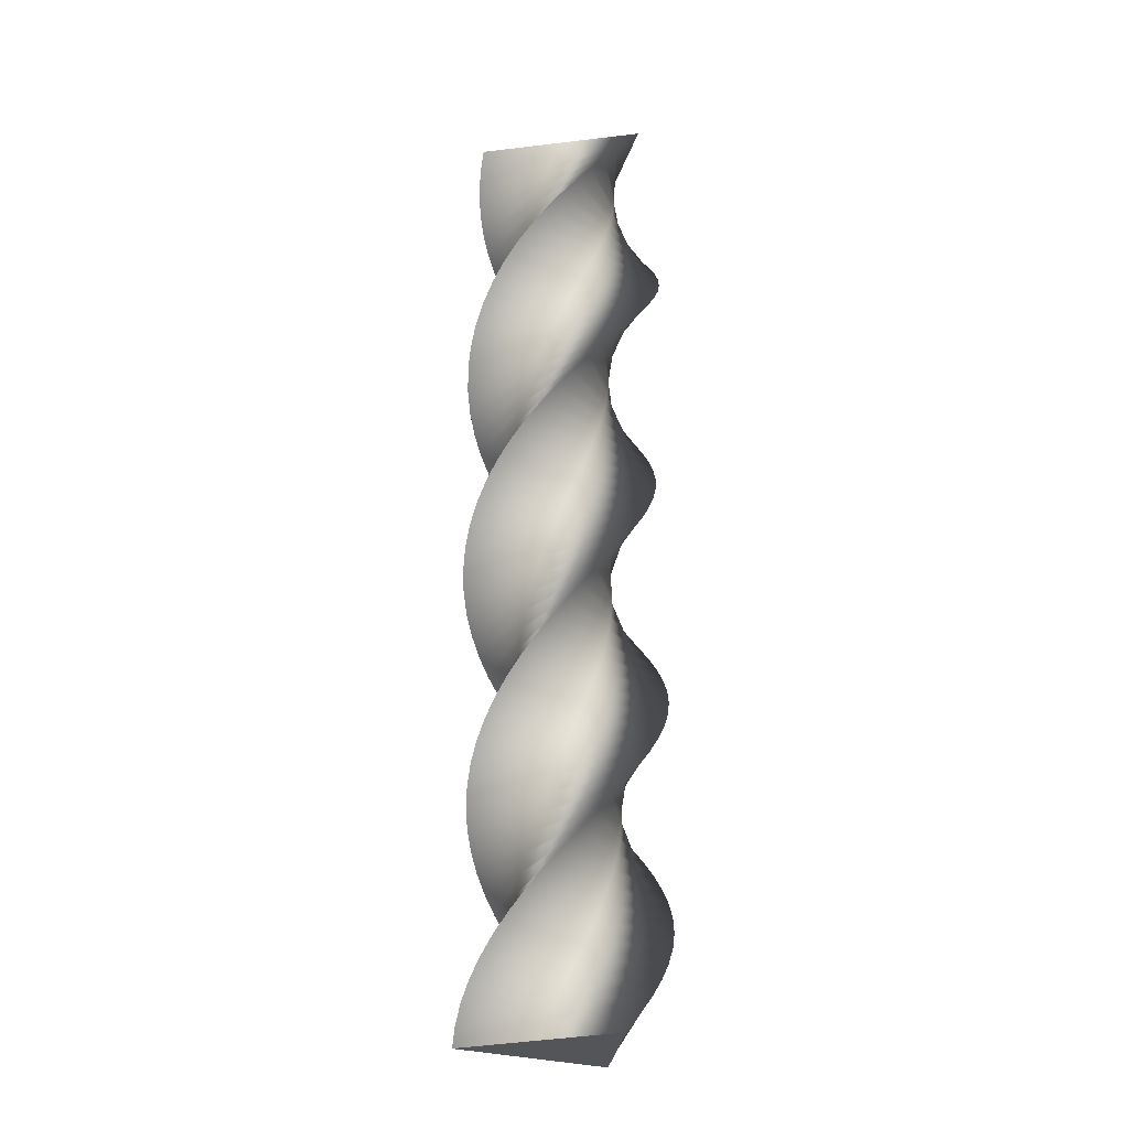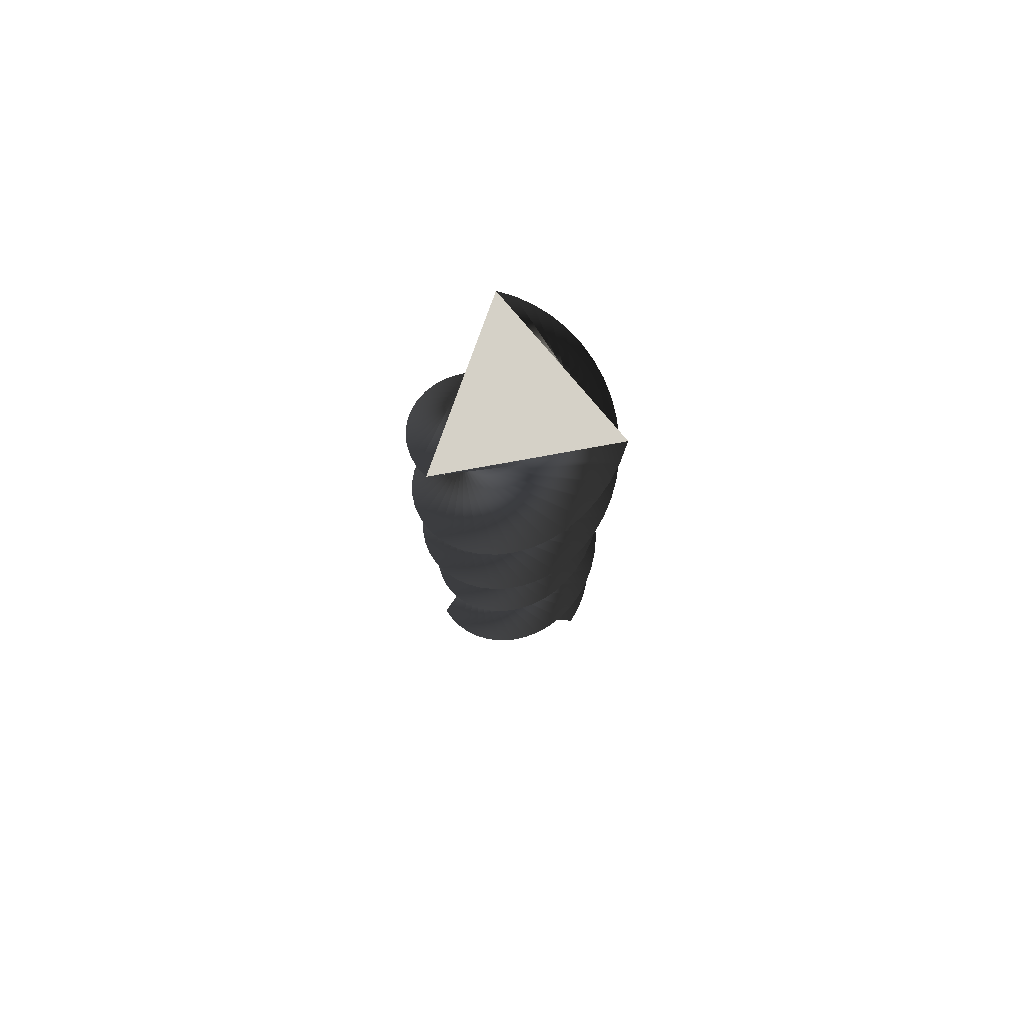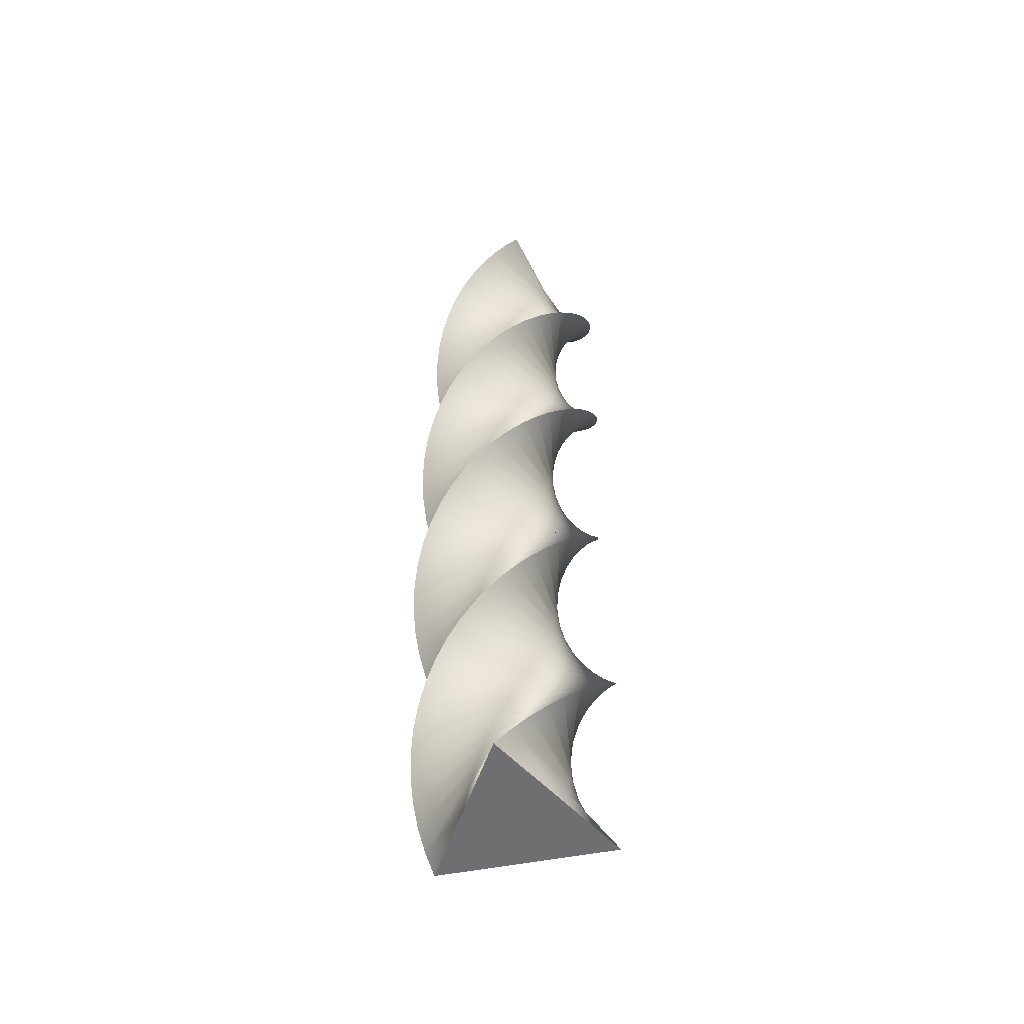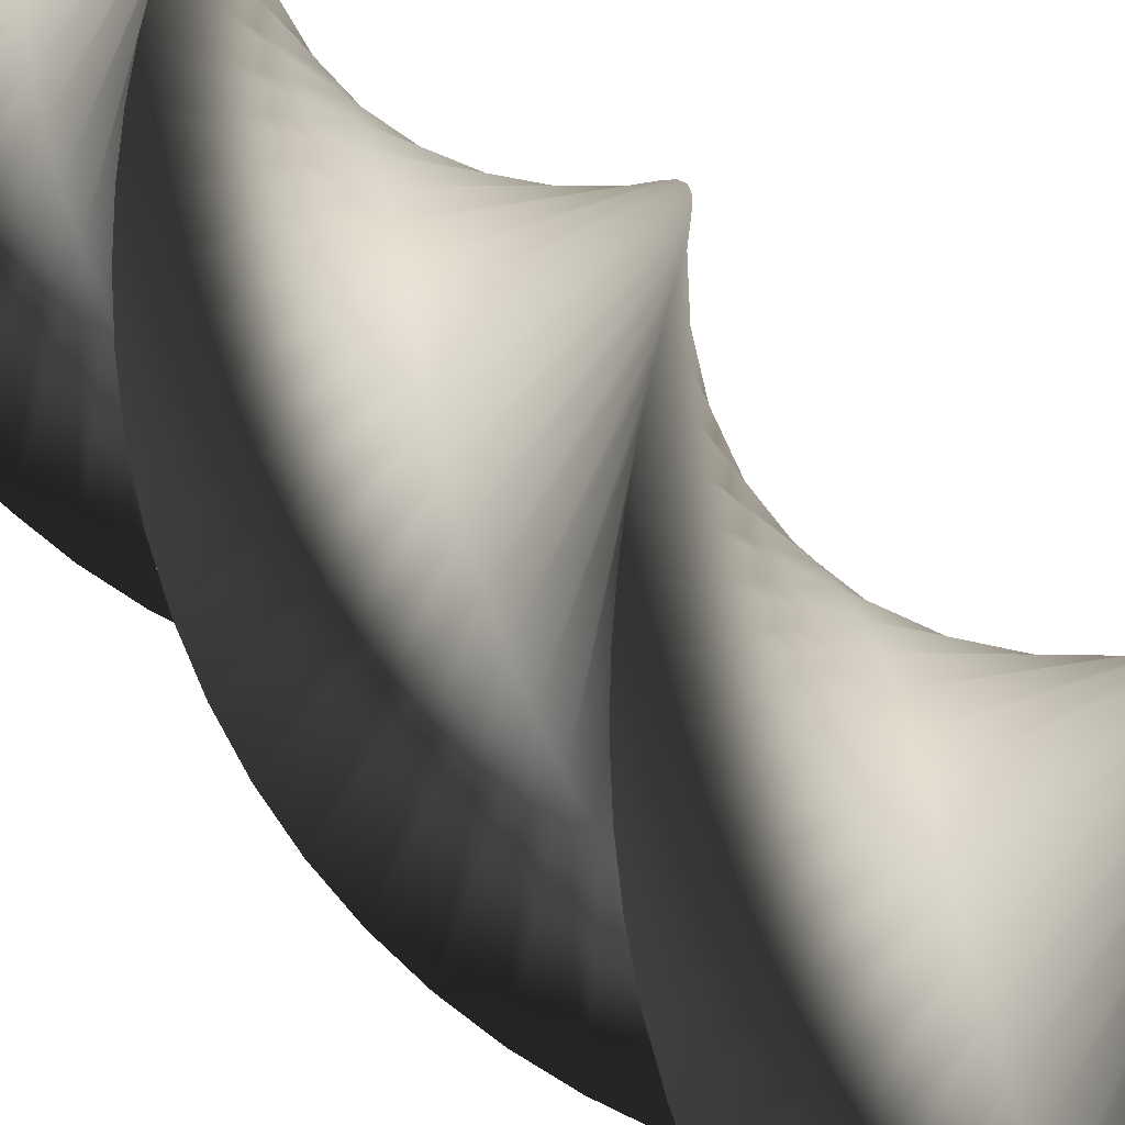
<metadata>
{"format":"obj","ext":"obj","renderer":"f3d","projection":"perspective","resolution":1024,"background":"white","views":[{"elev":-24.5,"azim":-64.0,"up":"+Y"},{"elev":79.4,"azim":-85.2,"up":"+Y"},{"elev":-54.7,"azim":-138.5,"up":"+Y"},{"elev":39.2,"azim":148.9,"up":"+Z"}]}
</metadata>
<code>
v 78.91 0 -0.05196
v 19.7 0 -34.24
v -39.5 0 -68.31
v -39.5 0 0.06283
v -39.41 0 68.36
v 19.8 0 34.18
v 78.91 0 -0.05196
v 77.98 14 -11.75
v 14.15 14 -36.25
v -49.65 14 -60.64
v -38.95 14 6.891
v -28.18 14 74.34
v 24.96 14 31.31
v 77.98 14 -11.75
v 75.24 28 -23.15
v 8.355 28 -37.37
v -58.47 28 -51.48
v -37.34 28 13.55
v -16.15 28 78.48
v 29.6 28 27.67
v 75.24 28 -23.15
v 70.74 42 -33.99
v 2.458 42 -37.56
v -65.75 42 -41.05
v -34.71 42 19.87
v -3.624 42 80.69
v 33.62 42 23.35
v 70.74 42 -33.99
v 64.6 56 -43.98
v -3.397 56 -36.84
v -71.31 56 -29.61
v -31.12 56 25.71
v 9.095 56 80.91
v 36.91 56 18.45
v 64.6 56 -43.98
v 56.98 70 -52.9
v -9.066 70 -35.2
v -75.02 70 -17.44
v -26.67 70 30.91
v 21.69 70 79.14
v 39.39 70 13.1
v 56.98 70 -52.9
v 48.05 84 -60.51
v -14.41 84 -32.7
v -76.77 84 -4.838
v -21.45 84 35.35
v 33.86 84 75.43
v 41 84 7.425
v 48.05 84 -60.51
v 38.05 98 -66.63
v -19.3 98 -29.39
v -76.53 98 7.881
v -15.61 98 38.92
v 45.29 98 69.85
v 41.71 98 1.569
v 38.05 98 -66.63
v 27.21 112 -71.12
v -23.6 112 -25.36
v -74.3 112 20.41
v -9.274 112 41.53
v 55.71 112 62.55
v 41.5 112 -4.326
v 27.21 112 -71.12
v 15.8 126 -73.85
v -27.23 126 -20.71
v -70.14 126 32.43
v -2.611 126 43.12
v 64.86 126 53.72
v 40.36 126 -10.11
v 15.8 126 -73.85
v 4.104 140 -74.76
v -30.08 140 -15.55
v -64.16 140 43.65
v 4.219 140 43.65
v 72.52 140 43.56
v 38.33 140 -15.65
v 4.104 140 -74.76
v -7.59 154 -73.83
v -32.09 154 -9.998
v -56.49 154 53.8
v 11.05 154 43.1
v 78.49 154 32.33
v 35.46 154 -20.81
v -7.59 154 -73.83
v -18.99 168 -71.09
v -33.21 168 -4.205
v -47.32 168 62.62
v 17.71 168 41.49
v 82.64 168 20.3
v 31.82 168 -25.45
v -18.99 168 -71.09
v -29.83 182 -66.59
v -33.41 182 1.692
v -36.89 182 69.9
v 24.03 182 38.86
v 84.85 182 7.774
v 27.5 182 -29.47
v -29.83 182 -66.59
v -39.83 196 -60.45
v -32.68 196 7.547
v -25.45 196 75.46
v 29.86 196 35.27
v 85.07 196 -4.944
v 22.61 196 -32.75
v -39.83 196 -60.45
v -48.74 210 -52.83
v -31.05 210 13.22
v -13.28 210 79.17
v 35.07 210 30.82
v 83.3 210 -17.54
v 17.25 210 -35.24
v -48.74 210 -52.83
v -56.36 224 -43.9
v -28.54 224 18.56
v -0.6819 224 80.92
v 39.51 224 25.6
v 79.58 224 -29.71
v 11.58 224 -36.85
v -56.36 224 -43.9
v -62.48 238 -33.9
v -25.24 238 23.45
v 12.04 238 80.68
v 43.08 238 19.76
v 74.01 238 -41.14
v 5.725 238 -37.56
v -62.48 238 -33.9
v -66.96 252 -23.06
v -21.21 252 27.76
v 24.56 252 78.45
v 45.69 252 13.42
v 66.71 252 -51.56
v -0.1701 252 -37.35
v -66.96 252 -23.06
v -69.69 266 -11.65
v -16.55 266 31.38
v 36.58 266 74.29
v 47.28 266 6.761
v 57.87 266 -60.71
v -5.959 266 -36.21
v -69.69 266 -11.65
v -70.6 280 0.04649
v -11.39 280 34.23
v 47.81 280 68.31
v 47.81 280 -0.0683
v 47.72 280 -68.37
v -11.5 280 -34.18
v -70.6 280 0.04649
v -69.68 294 11.74
v -5.842 294 36.24
v 57.95 294 60.64
v 47.26 294 -6.896
v 36.49 294 -74.34
v -16.65 294 -31.31
v -69.68 294 11.74
v -66.93 308 23.15
v -0.04885 308 37.36
v 66.78 308 51.47
v 45.65 308 -13.55
v 24.46 308 -78.49
v -21.29 308 -27.67
v -66.93 308 23.15
v -62.43 322 33.98
v 5.848 322 37.56
v 74.06 322 41.04
v 43.02 322 -19.88
v 11.93 322 -80.7
v -25.31 322 -23.35
v -62.43 322 33.98
v -56.3 336 43.98
v 11.7 336 36.83
v 79.62 336 29.6
v 39.43 336 -25.71
v -0.7885 336 -80.92
v -28.6 336 -18.45
v -56.3 336 43.98
v -48.67 350 52.89
v 17.37 350 35.2
v 83.32 350 17.43
v 34.97 350 -30.92
v -13.39 350 -79.15
v -31.08 350 -13.1
v -48.67 350 52.89
v -39.75 364 60.51
v 22.72 364 32.7
v 85.08 364 4.832
v 29.76 364 -35.36
v -25.55 364 -75.43
v -32.7 364 -7.431
v -39.75 364 60.51
v -29.74 378 66.63
v 27.6 378 29.39
v 84.84 378 -7.886
v 23.91 378 -38.93
v -36.98 378 -69.86
v -33.41 378 -1.574
v -29.74 378 66.63
v -18.9 392 71.11
v 31.91 392 25.36
v 82.61 392 -20.41
v 17.58 392 -41.54
v -47.41 392 -62.56
v -33.19 392 4.321
v -18.9 392 71.11
v -7.493 406 73.84
v 35.54 406 20.7
v 78.45 406 -32.43
v 10.92 406 -43.13
v -56.56 406 -53.72
v -32.05 406 10.11
v -7.493 406 73.84
v 4.202 420 74.75
v 38.39 420 15.54
v 72.46 420 -43.66
v 4.088 420 -43.66
v -64.21 420 -43.57
v -30.03 420 15.65
v 4.202 420 74.75
v 15.9 434 73.83
v 40.4 434 9.993
v 64.79 434 -53.8
v -2.74 434 -43.11
v -70.19 434 -32.33
v -27.16 434 20.8
v 15.9 434 73.83
v 27.3 448 71.08
v 41.52 448 4.199
v 55.63 448 -62.63
v -9.399 448 -41.5
v -74.33 448 -20.31
v -23.52 448 25.44
v 27.3 448 71.08
v 38.14 462 66.58
v 41.71 462 -1.697
v 45.2 462 -69.91
v -15.72 462 -38.87
v -76.54 462 -7.78
v -19.2 462 29.46
v 38.14 462 66.58
v 48.13 476 60.45
v 40.99 476 -7.552
v 33.76 476 -75.47
v -21.56 476 -35.28
v -76.76 476 4.939
v -14.3 476 32.75
v 48.13 476 60.45
v 57.05 490 52.82
v 39.35 490 -13.22
v 21.59 490 -79.17
v -26.76 490 -30.82
v -74.99 490 17.54
v -8.948 490 35.23
v 57.05 490 52.82
v 64.66 504 43.9
v 36.85 504 -18.57
v 8.988 504 -80.92
v -31.2 504 -25.61
v -71.28 504 29.7
v -3.275 504 36.85
v 64.66 504 43.9
v 70.78 518 33.89
v 33.54 518 -23.45
v -3.73 518 -80.68
v -34.77 518 -19.76
v -65.7 518 41.14
v 2.581 518 37.56
v 70.78 518 33.89
v 75.27 532 23.05
v 29.51 532 -27.76
v -16.25 532 -78.46
v -37.38 532 -13.43
v -58.4 532 51.56
v 8.476 532 37.34
v 75.27 532 23.05
v 78 546 11.64
v 24.86 546 -31.39
v -28.28 546 -74.3
v -38.97 546 -6.767
v -49.57 546 60.71
v 14.26 546 36.2
v 78 546 11.64
v 78.91 560 -0.05196
v 19.7 560 -34.24
v -39.5 560 -68.31
v -39.5 560 0.06283
v -39.41 560 68.36
v 19.8 560 34.18
v 78.91 560 -0.05196
v 77.98 574 -11.75
v 14.15 574 -36.25
v -49.65 574 -60.64
v -38.95 574 6.891
v -28.18 574 74.34
v 24.96 574 31.31
v 77.98 574 -11.75
v 75.24 588 -23.15
v 8.355 588 -37.37
v -58.47 588 -51.48
v -37.34 588 13.55
v -16.15 588 78.48
v 29.6 588 27.67
v 75.24 588 -23.15
v 70.74 602 -33.99
v 2.458 602 -37.56
v -65.75 602 -41.05
v -34.71 602 19.87
v -3.624 602 80.69
v 33.62 602 23.35
v 70.74 602 -33.99
v 64.6 616 -43.98
v -3.397 616 -36.84
v -71.31 616 -29.61
v -31.12 616 25.71
v 9.095 616 80.91
v 36.91 616 18.45
v 64.6 616 -43.98
v 56.98 630 -52.9
v -9.066 630 -35.2
v -75.02 630 -17.44
v -26.67 630 30.91
v 21.69 630 79.14
v 39.39 630 13.1
v 56.98 630 -52.9
v 48.05 644 -60.51
v -14.41 644 -32.7
v -76.77 644 -4.838
v -21.45 644 35.35
v 33.86 644 75.43
v 41 644 7.425
v 48.05 644 -60.51
v 38.05 658 -66.63
v -19.3 658 -29.39
v -76.53 658 7.881
v -15.61 658 38.92
v 45.29 658 69.85
v 41.71 658 1.569
v 38.05 658 -66.63
v 27.21 672 -71.12
v -23.6 672 -25.36
v -74.3 672 20.41
v -9.274 672 41.53
v 55.71 672 62.55
v 41.5 672 -4.326
v 27.21 672 -71.12
v 15.8 686 -73.85
v -27.23 686 -20.71
v -70.14 686 32.43
v -2.611 686 43.12
v 64.86 686 53.72
v 40.36 686 -10.11
v 15.8 686 -73.85
v 4.104 700 -74.76
v -30.08 700 -15.55
v -64.16 700 43.65
v 4.219 700 43.65
v 72.52 700 43.56
v 38.33 700 -15.65
v 4.104 700 -74.76
v -7.59 714 -73.83
v -32.09 714 -9.998
v -56.49 714 53.8
v 11.05 714 43.1
v 78.49 714 32.33
v 35.46 714 -20.81
v -7.59 714 -73.83
v -18.99 728 -71.09
v -33.21 728 -4.205
v -47.32 728 62.62
v 17.71 728 41.49
v 82.64 728 20.3
v 31.82 728 -25.45
v -18.99 728 -71.09
v -29.83 742 -66.59
v -33.41 742 1.692
v -36.89 742 69.9
v 24.03 742 38.86
v 84.85 742 7.774
v 27.5 742 -29.47
v -29.83 742 -66.59
v -39.83 756 -60.45
v -32.68 756 7.547
v -25.45 756 75.46
v 29.86 756 35.27
v 85.07 756 -4.944
v 22.61 756 -32.75
v -39.83 756 -60.45
v -48.74 770 -52.83
v -31.05 770 13.22
v -13.28 770 79.17
v 35.07 770 30.82
v 83.3 770 -17.54
v 17.25 770 -35.24
v -48.74 770 -52.83
v -48.74 770 -52.83
v -31.05 770 13.22
v -13.28 770 79.17
v 35.07 770 30.82
v 83.3 770 -17.54
v 17.25 770 -35.24
v 78.91 0 -0.05196
v 19.8 0 34.18
v -39.41 0 68.36
v -39.5 0 0.06283
v -39.5 0 -68.31
v 19.7 0 -34.24
f 16 15 8 9
f 17 16 9 10
f 18 17 10 11
f 19 18 11 12
f 20 19 12 13
f 21 20 13 14
f 23 22 15 16
f 24 23 16 17
f 25 24 17 18
f 26 25 18 19
f 27 26 19 20
f 28 27 20 21
f 30 29 22 23
f 31 30 23 24
f 32 31 24 25
f 33 32 25 26
f 34 33 26 27
f 35 34 27 28
f 37 36 29 30
f 38 37 30 31
f 39 38 31 32
f 40 39 32 33
f 41 40 33 34
f 42 41 34 35
f 44 43 36 37
f 45 44 37 38
f 46 45 38 39
f 47 46 39 40
f 48 47 40 41
f 49 48 41 42
f 51 50 43 44
f 52 51 44 45
f 53 52 45 46
f 54 53 46 47
f 55 54 47 48
f 56 55 48 49
f 58 57 50 51
f 59 58 51 52
f 60 59 52 53
f 61 60 53 54
f 62 61 54 55
f 63 62 55 56
f 65 64 57 58
f 66 65 58 59
f 67 66 59 60
f 68 67 60 61
f 69 68 61 62
f 70 69 62 63
f 72 71 64 65
f 73 72 65 66
f 74 73 66 67
f 75 74 67 68
f 76 75 68 69
f 77 76 69 70
f 79 78 71 72
f 80 79 72 73
f 81 80 73 74
f 82 81 74 75
f 83 82 75 76
f 84 83 76 77
f 86 85 78 79
f 87 86 79 80
f 88 87 80 81
f 89 88 81 82
f 90 89 82 83
f 91 90 83 84
f 93 92 85 86
f 94 93 86 87
f 95 94 87 88
f 96 95 88 89
f 97 96 89 90
f 98 97 90 91
f 100 99 92 93
f 101 100 93 94
f 102 101 94 95
f 103 102 95 96
f 104 103 96 97
f 105 104 97 98
f 107 106 99 100
f 108 107 100 101
f 109 108 101 102
f 110 109 102 103
f 111 110 103 104
f 112 111 104 105
f 114 113 106 107
f 115 114 107 108
f 116 115 108 109
f 117 116 109 110
f 118 117 110 111
f 119 118 111 112
f 121 120 113 114
f 122 121 114 115
f 123 122 115 116
f 124 123 116 117
f 125 124 117 118
f 126 125 118 119
f 128 127 120 121
f 129 128 121 122
f 130 129 122 123
f 131 130 123 124
f 132 131 124 125
f 133 132 125 126
f 135 134 127 128
f 136 135 128 129
f 137 136 129 130
f 138 137 130 131
f 139 138 131 132
f 140 139 132 133
f 142 141 134 135
f 143 142 135 136
f 144 143 136 137
f 145 144 137 138
f 146 145 138 139
f 147 146 139 140
f 149 148 141 142
f 150 149 142 143
f 151 150 143 144
f 152 151 144 145
f 153 152 145 146
f 154 153 146 147
f 156 155 148 149
f 157 156 149 150
f 158 157 150 151
f 159 158 151 152
f 160 159 152 153
f 161 160 153 154
f 163 162 155 156
f 164 163 156 157
f 165 164 157 158
f 166 165 158 159
f 167 166 159 160
f 168 167 160 161
f 170 169 162 163
f 171 170 163 164
f 172 171 164 165
f 173 172 165 166
f 174 173 166 167
f 175 174 167 168
f 177 176 169 170
f 178 177 170 171
f 179 178 171 172
f 180 179 172 173
f 181 180 173 174
f 182 181 174 175
f 184 183 176 177
f 185 184 177 178
f 186 185 178 179
f 187 186 179 180
f 188 187 180 181
f 189 188 181 182
f 191 190 183 184
f 192 191 184 185
f 193 192 185 186
f 194 193 186 187
f 195 194 187 188
f 196 195 188 189
f 198 197 190 191
f 199 198 191 192
f 200 199 192 193
f 201 200 193 194
f 202 201 194 195
f 203 202 195 196
f 205 204 197 198
f 206 205 198 199
f 207 206 199 200
f 208 207 200 201
f 209 208 201 202
f 210 209 202 203
f 212 211 204 205
f 213 212 205 206
f 214 213 206 207
f 215 214 207 208
f 216 215 208 209
f 217 216 209 210
f 219 218 211 212
f 220 219 212 213
f 221 220 213 214
f 222 221 214 215
f 223 222 215 216
f 224 223 216 217
f 226 225 218 219
f 227 226 219 220
f 228 227 220 221
f 229 228 221 222
f 230 229 222 223
f 231 230 223 224
f 233 232 225 226
f 234 233 226 227
f 235 234 227 228
f 236 235 228 229
f 237 236 229 230
f 238 237 230 231
f 240 239 232 233
f 241 240 233 234
f 242 241 234 235
f 243 242 235 236
f 244 243 236 237
f 245 244 237 238
f 247 246 239 240
f 248 247 240 241
f 249 248 241 242
f 250 249 242 243
f 251 250 243 244
f 252 251 244 245
f 254 253 246 247
f 255 254 247 248
f 256 255 248 249
f 257 256 249 250
f 258 257 250 251
f 259 258 251 252
f 261 260 253 254
f 262 261 254 255
f 263 262 255 256
f 264 263 256 257
f 265 264 257 258
f 266 265 258 259
f 268 267 260 261
f 269 268 261 262
f 270 269 262 263
f 271 270 263 264
f 272 271 264 265
f 273 272 265 266
f 275 274 267 268
f 276 275 268 269
f 277 276 269 270
f 278 277 270 271
f 279 278 271 272
f 280 279 272 273
f 282 281 274 275
f 283 282 275 276
f 284 283 276 277
f 285 284 277 278
f 286 285 278 279
f 287 286 279 280
f 289 288 281 282
f 290 289 282 283
f 291 290 283 284
f 292 291 284 285
f 293 292 285 286
f 294 293 286 287
f 296 295 288 289
f 297 296 289 290
f 298 297 290 291
f 299 298 291 292
f 300 299 292 293
f 301 300 293 294
f 303 302 295 296
f 304 303 296 297
f 305 304 297 298
f 306 305 298 299
f 307 306 299 300
f 308 307 300 301
f 310 309 302 303
f 311 310 303 304
f 312 311 304 305
f 313 312 305 306
f 314 313 306 307
f 315 314 307 308
f 317 316 309 310
f 318 317 310 311
f 319 318 311 312
f 320 319 312 313
f 321 320 313 314
f 322 321 314 315
f 324 323 316 317
f 325 324 317 318
f 326 325 318 319
f 327 326 319 320
f 328 327 320 321
f 329 328 321 322
f 331 330 323 324
f 332 331 324 325
f 333 332 325 326
f 334 333 326 327
f 335 334 327 328
f 336 335 328 329
f 338 337 330 331
f 339 338 331 332
f 340 339 332 333
f 341 340 333 334
f 342 341 334 335
f 343 342 335 336
f 345 344 337 338
f 346 345 338 339
f 347 346 339 340
f 348 347 340 341
f 349 348 341 342
f 350 349 342 343
f 352 351 344 345
f 353 352 345 346
f 354 353 346 347
f 355 354 347 348
f 356 355 348 349
f 357 356 349 350
f 359 358 351 352
f 360 359 352 353
f 361 360 353 354
f 362 361 354 355
f 363 362 355 356
f 364 363 356 357
f 366 365 358 359
f 367 366 359 360
f 368 367 360 361
f 369 368 361 362
f 370 369 362 363
f 371 370 363 364
f 373 372 365 366
f 374 373 366 367
f 375 374 367 368
f 376 375 368 369
f 377 376 369 370
f 378 377 370 371
f 380 379 372 373
f 381 380 373 374
f 382 381 374 375
f 383 382 375 376
f 384 383 376 377
f 385 384 377 378
f 2 9 8 1
f 3 10 9 2
f 10 3 4 11
f 6 13 12 5
f 7 14 13 6
f 11 4 5 12
f 380 387 386 379
f 381 388 387 380
f 388 381 382 389
f 384 391 390 383
f 385 392 391 384
f 389 382 383 390
f 397 398 396
f 393 394 398
f 396 394 395
f 398 394 396
f 400 401 402
f 403 404 402
f 400 404 399
f 402 404 400

</code>
